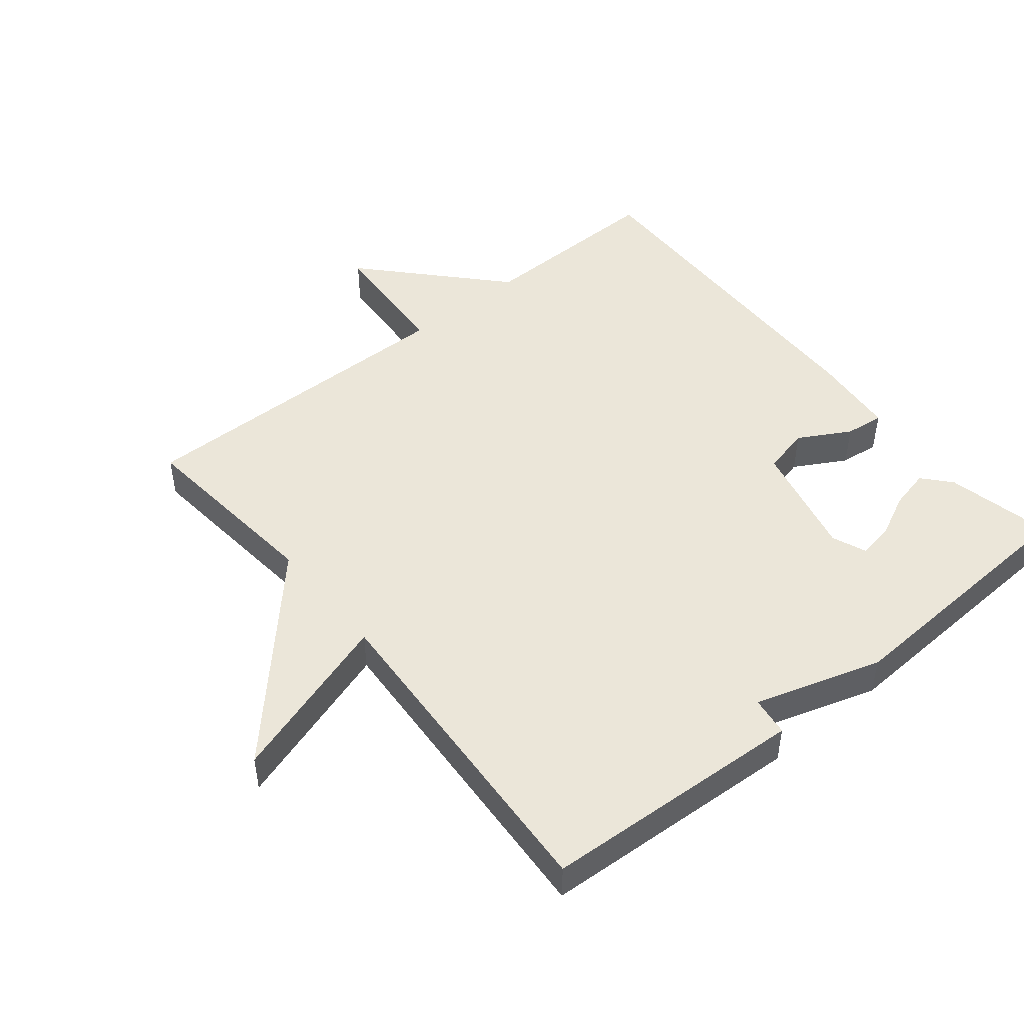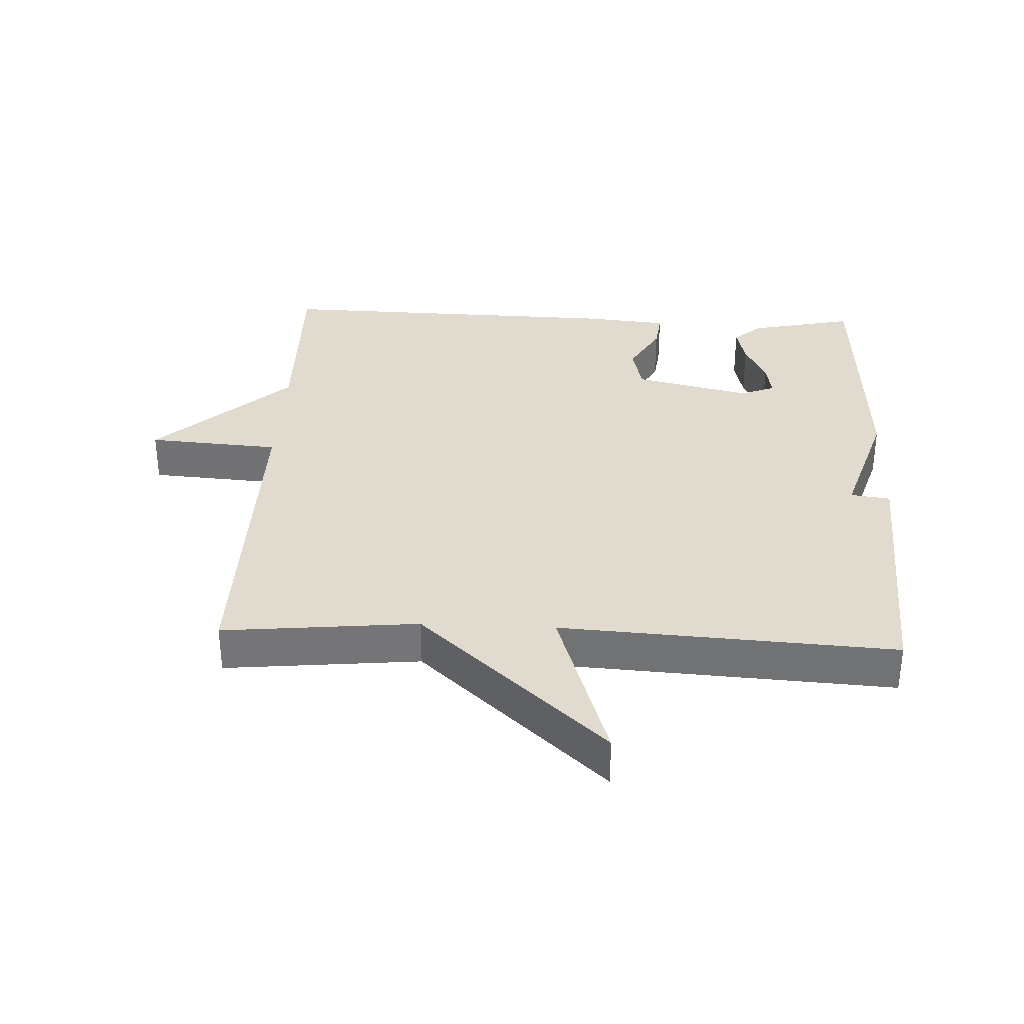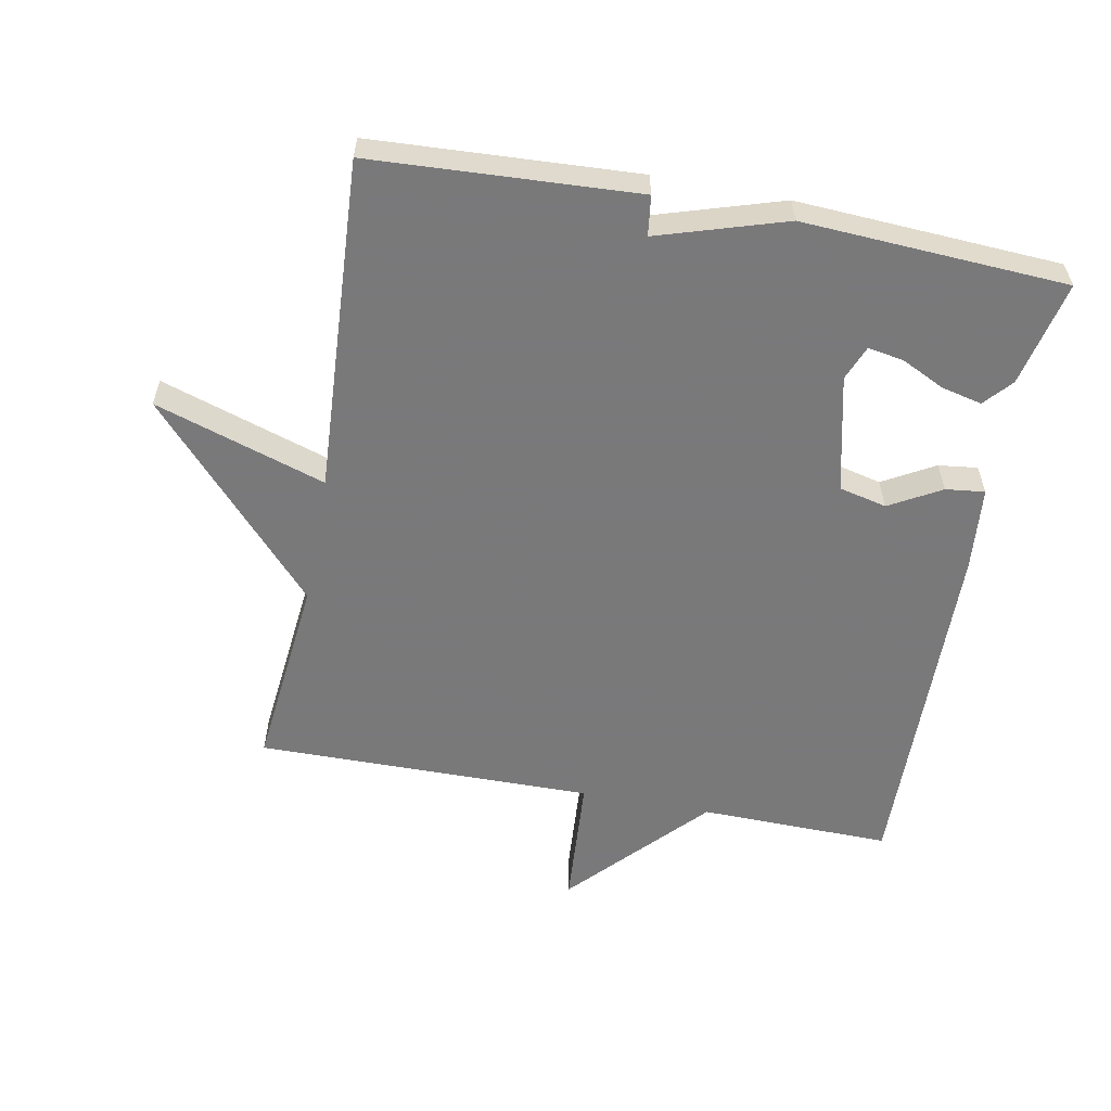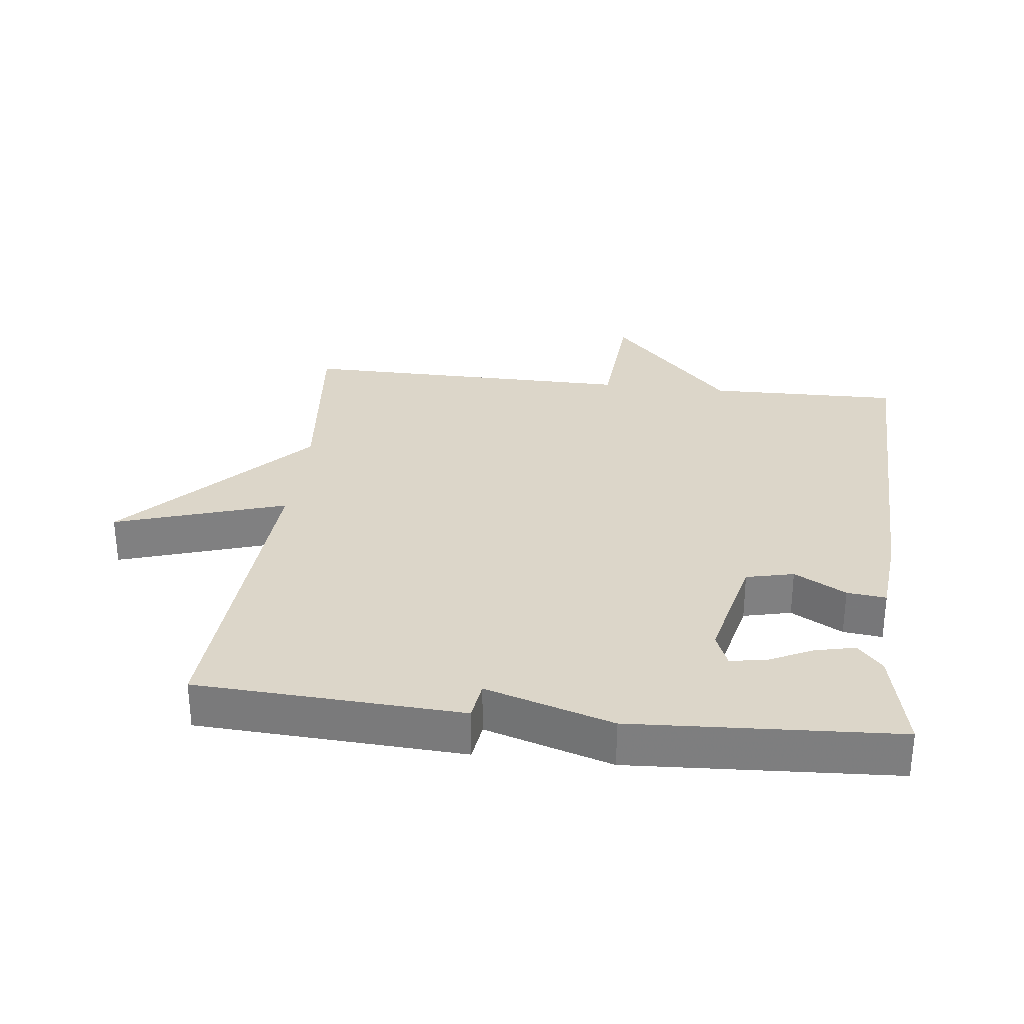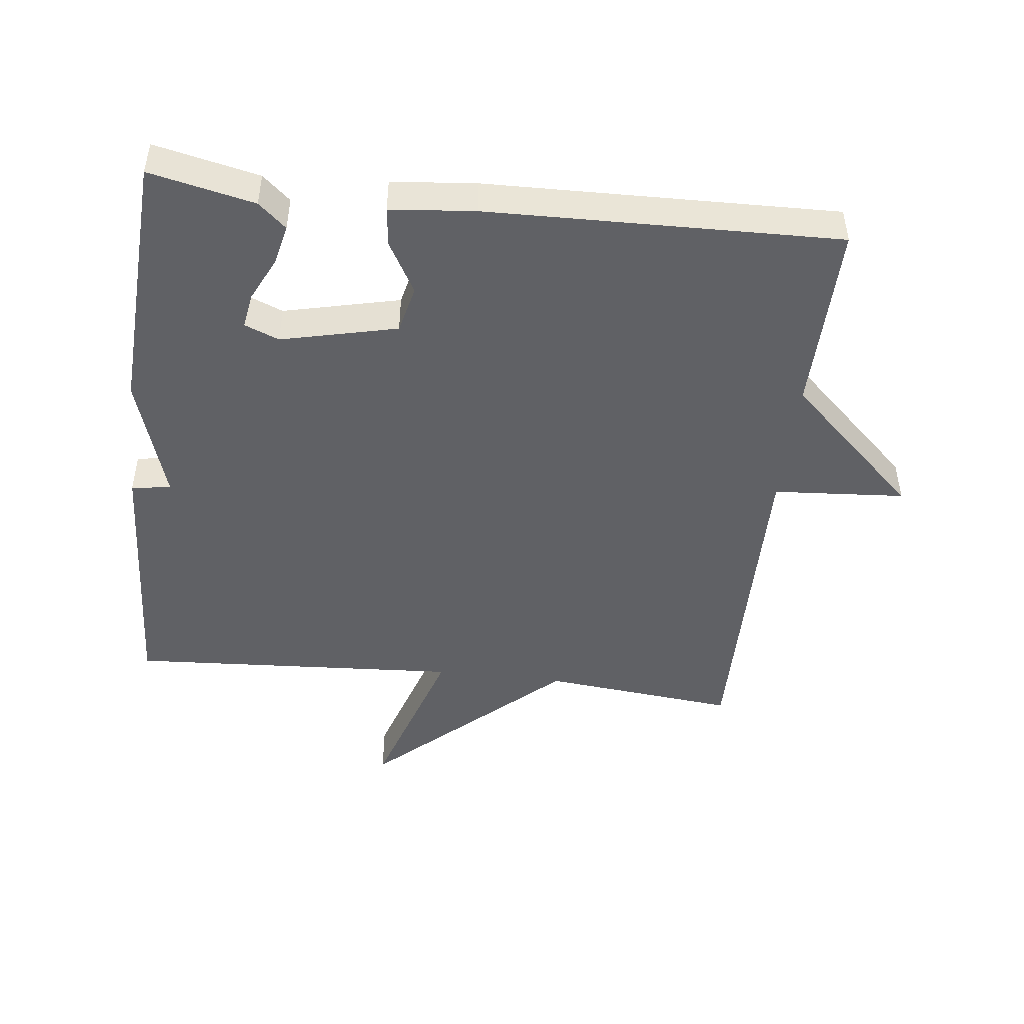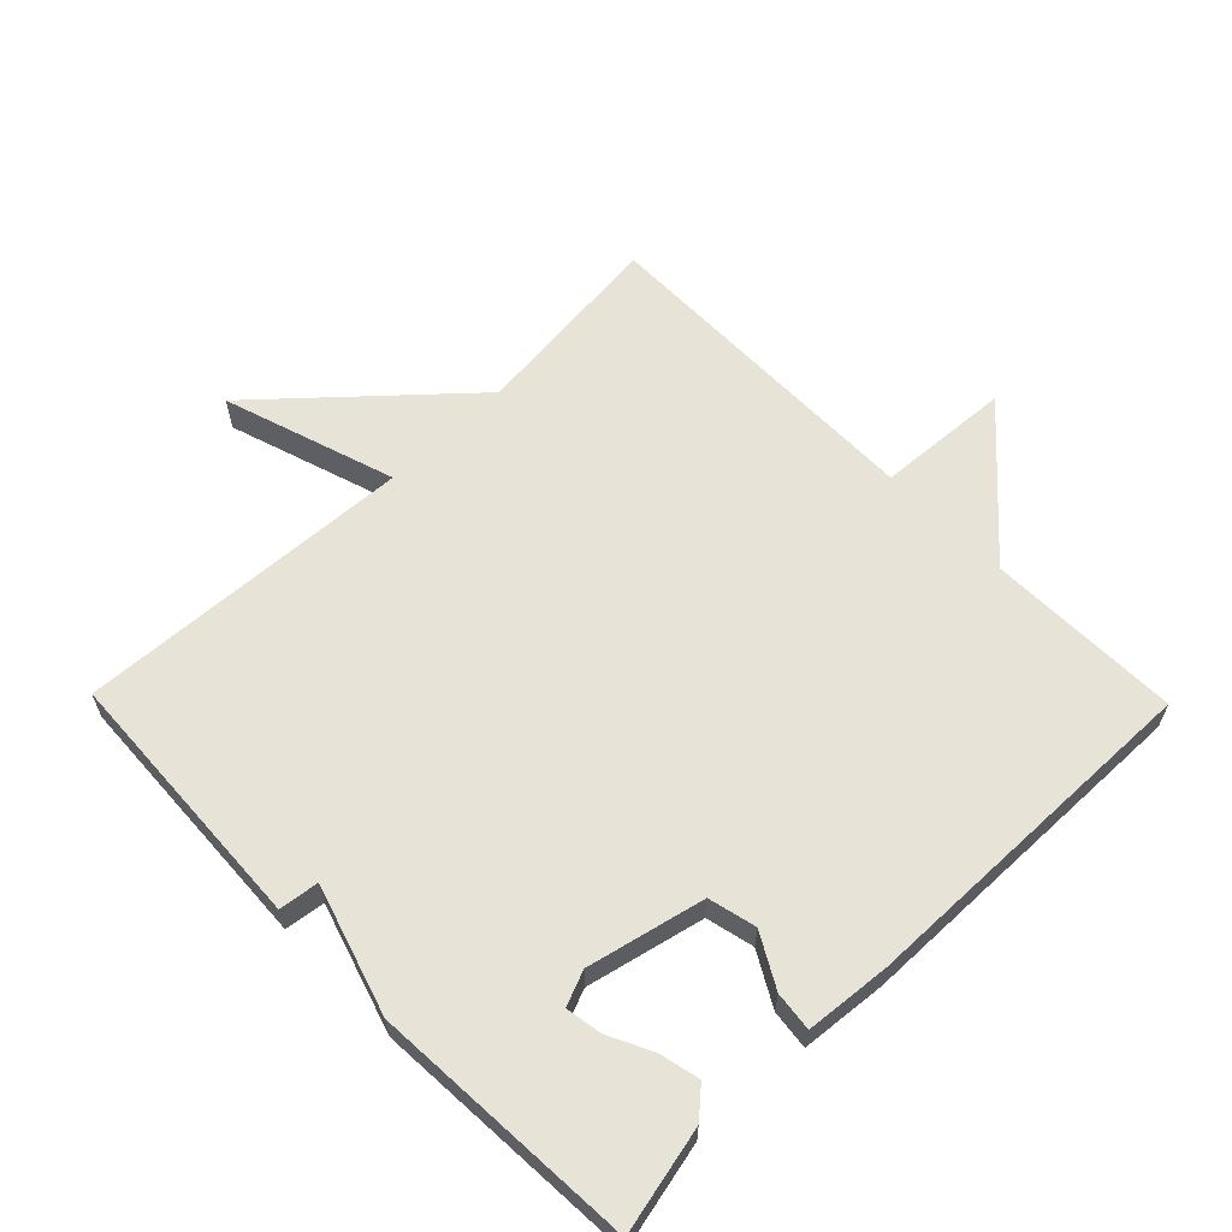
<metadata>
{"format":"obj","ext":"obj","renderer":"f3d","projection":"perspective","resolution":1024,"background":"white","views":[{"elev":47.9,"azim":-39.1,"up":"+Y"},{"elev":33.7,"azim":-87.3,"up":"+Y"},{"elev":-57.8,"azim":-10.8,"up":"+Y"},{"elev":30.2,"azim":6.7,"up":"+Y"},{"elev":-47.2,"azim":83.4,"up":"+Y"},{"elev":62.0,"azim":45.6,"up":"+Y"}]}
</metadata>
<code>
v -0.5 0.07 0.5
v -0.099 0.07 0.522
v -0.091 0.07 0.462
v 0.101 0.07 0.522
v 0.5 0.07 0.5
v 0.465 0.07 0.341
v 0.428 0.07 0.299
v 0.367 0.07 0.313
v 0.301 0.07 0.345
v 0.247 0.07 0.354
v 0.226 0.07 0.302
v 0.267 0.07 0.126
v 0.339 0.07 0.109
v 0.417 0.07 0.153
v 0.476 0.07 0.16
v 0.488 0.07 0.032
v 0.5 0.07 -0.5
v 0.21 0.07 -0.495
v 0.024 0.07 -0.695
v 0.01 0.07 -0.495
v -0.5 0.07 -0.5
v -0.47 0.07 -0.205
v -0.728 0.07 0.078
v -0.47 0.07 -0.005
v -0.5 0 0.5
v -0.099 0 0.522
v -0.091 0 0.462
v 0.101 0 0.522
v 0.5 0 0.5
v 0.465 0 0.341
v 0.428 0 0.299
v 0.367 0 0.313
v 0.301 0 0.345
v 0.247 0 0.354
v 0.226 0 0.302
v 0.267 0 0.126
v 0.339 0 0.109
v 0.417 0 0.153
v 0.476 0 0.16
v 0.488 0 0.032
v 0.5 0 -0.5
v 0.21 0 -0.495
v 0.024 0 -0.695
v 0.01 0 -0.495
v -0.5 0 -0.5
v -0.47 0 -0.205
v -0.728 0 0.078
v -0.47 0 -0.005
f 22 23 24
f 20 21 22
f 20 22 24
f 18 19 20
f 18 20 24 1
f 16 17 18
f 15 16 18
f 14 15 18
f 13 14 18
f 12 13 18
f 11 12 18 1
f 7 8 9
f 6 7 9
f 5 6 9
f 4 5 9
f 3 4 9 10
f 1 2 3
f 1 3 10 11
f 48 47 46
f 46 45 44
f 48 46 44
f 44 43 42
f 25 48 44 42
f 42 41 40
f 42 40 39
f 42 39 38
f 42 38 37
f 42 37 36
f 25 42 36 35
f 33 32 31
f 33 31 30
f 33 30 29
f 33 29 28
f 34 33 28 27
f 27 26 25
f 35 34 27 25
f 1 25 26 2
f 2 26 27 3
f 3 27 28 4
f 4 28 29 5
f 5 29 30 6
f 6 30 31 7
f 7 31 32 8
f 8 32 33 9
f 9 33 34 10
f 10 34 35 11
f 11 35 36 12
f 12 36 37 13
f 13 37 38 14
f 14 38 39 15
f 15 39 40 16
f 16 40 41 17
f 17 41 42 18
f 18 42 43 19
f 19 43 44 20
f 20 44 45 21
f 21 45 46 22
f 22 46 47 23
f 23 47 48 24
f 24 48 25 1

</code>
